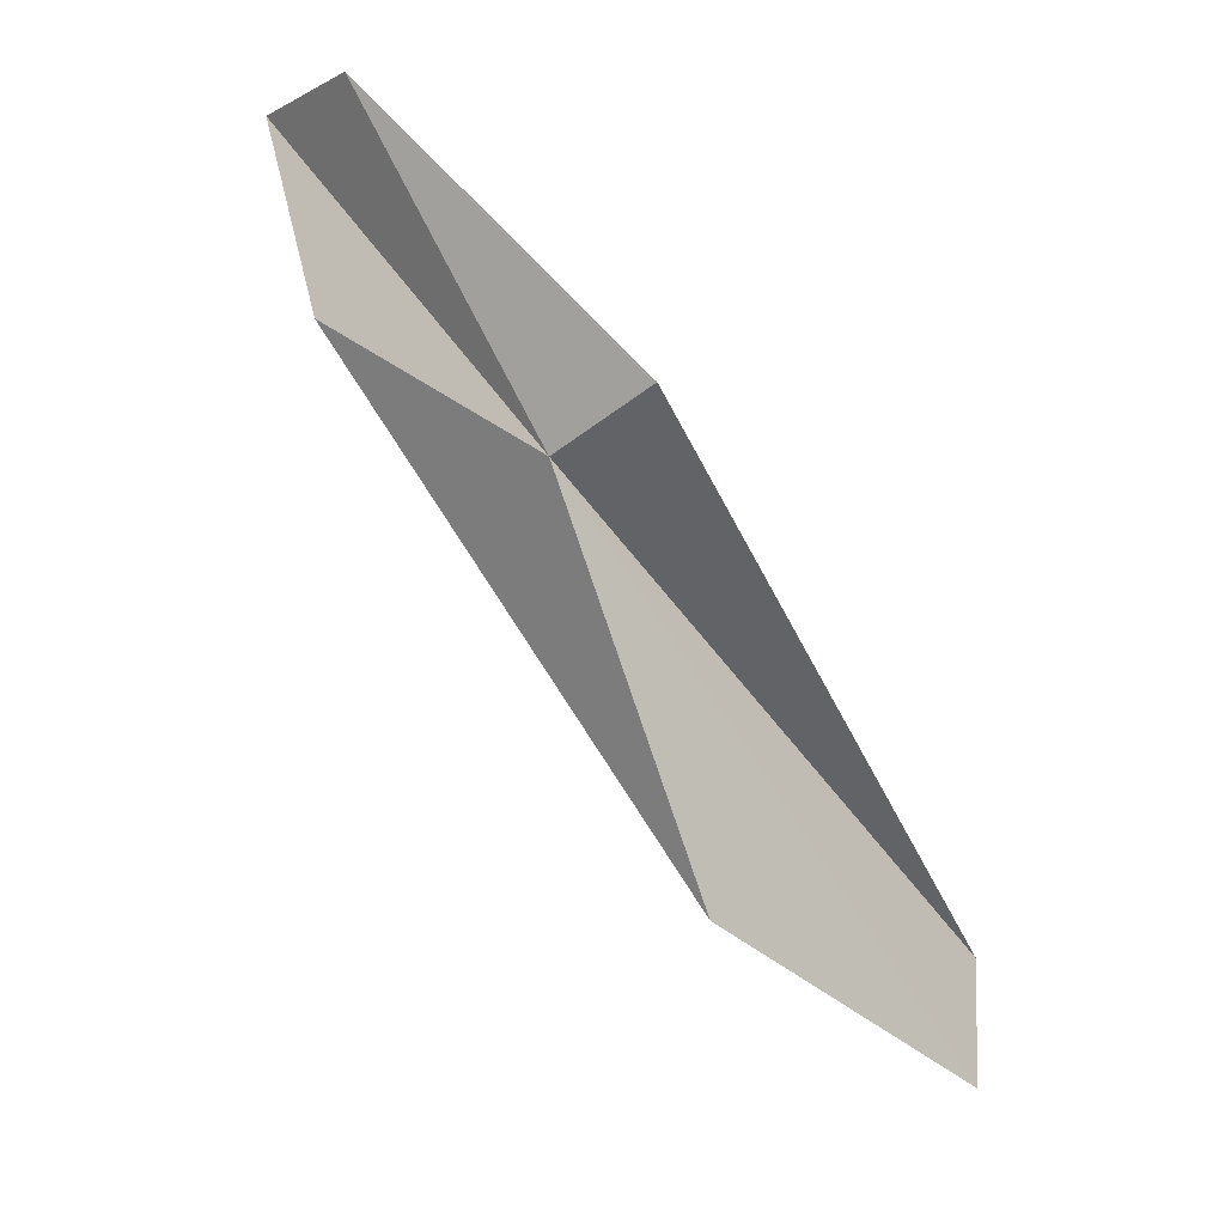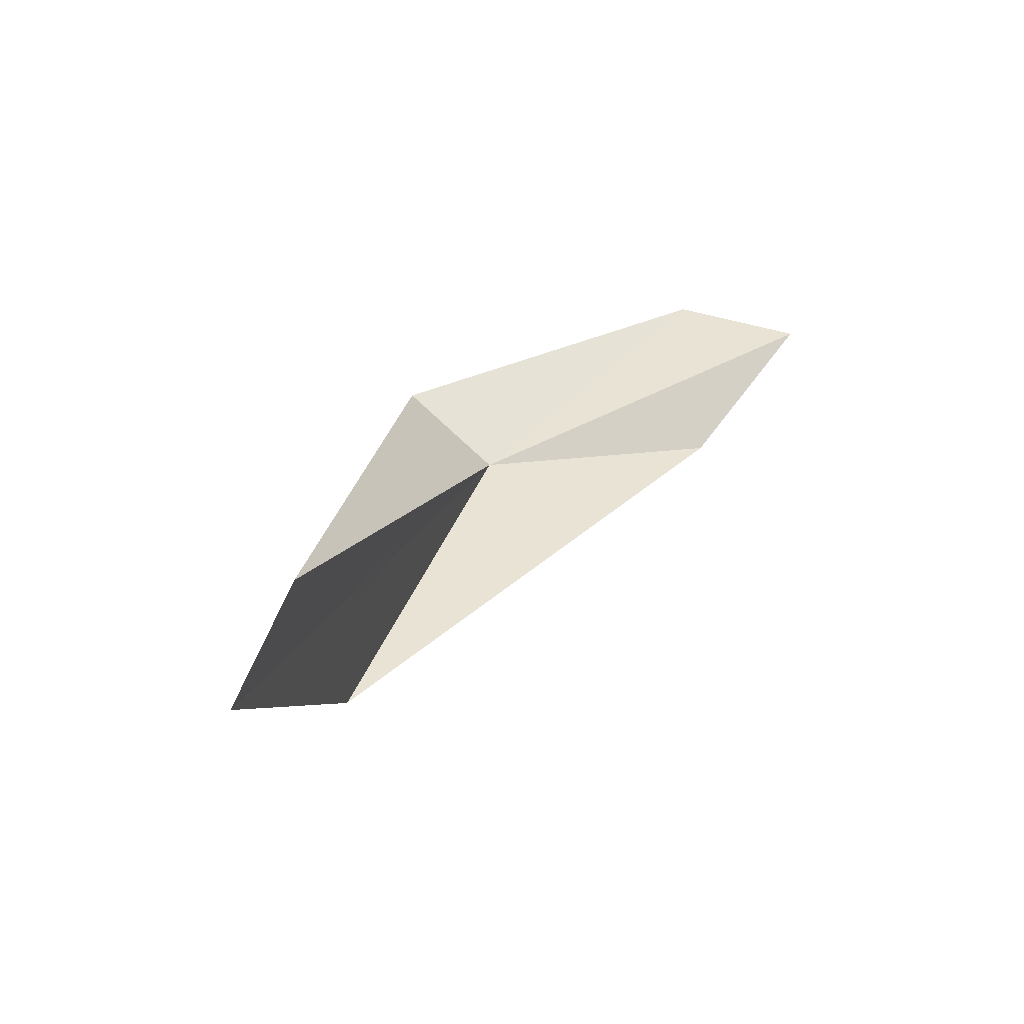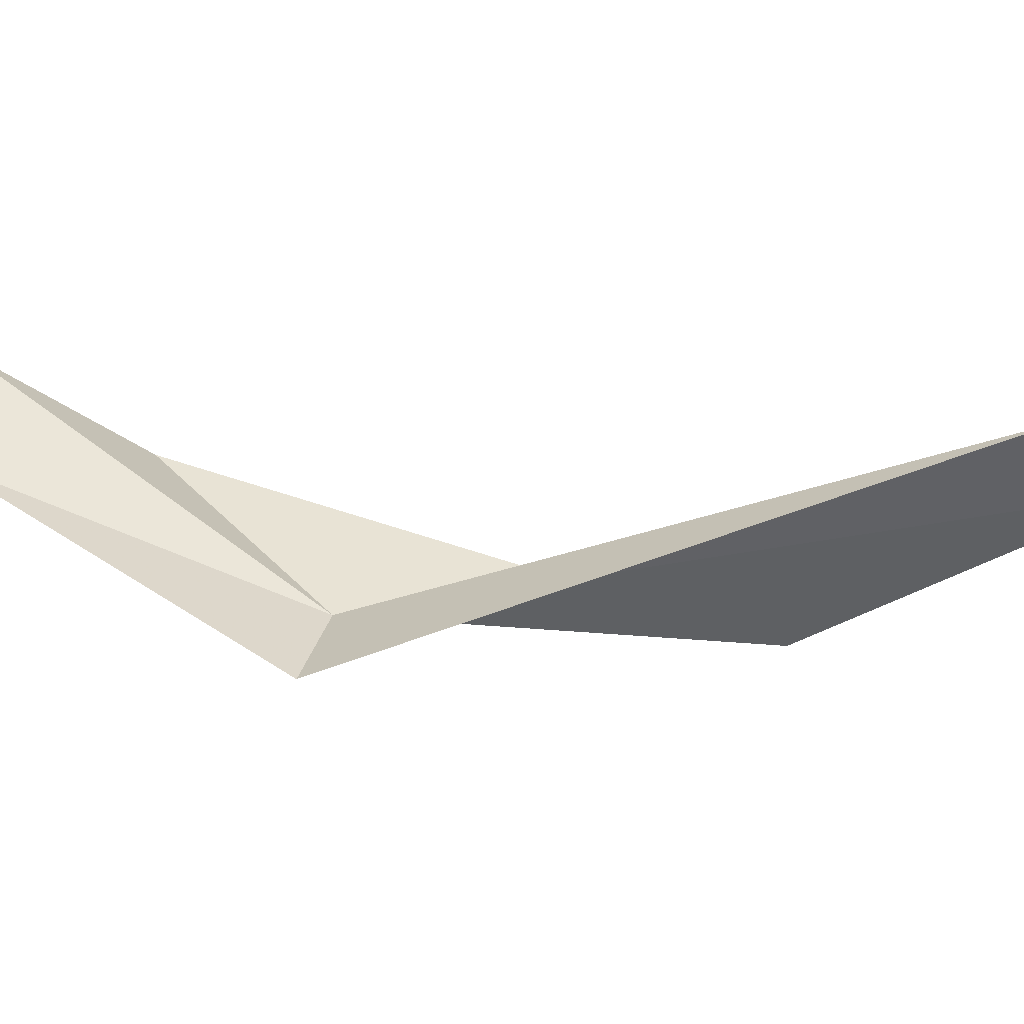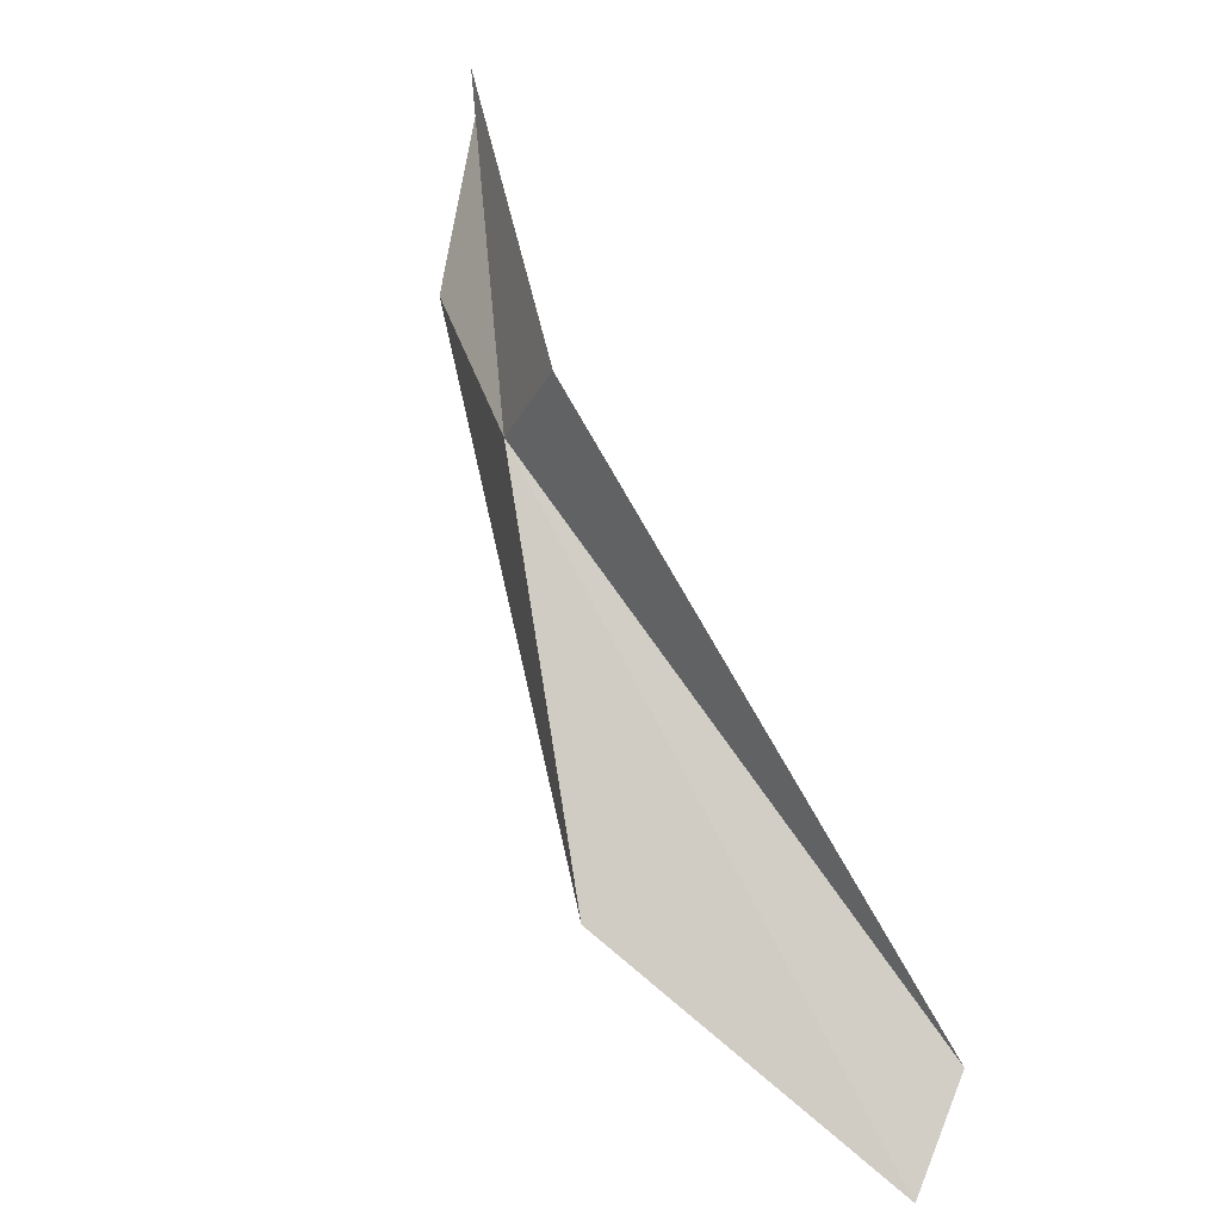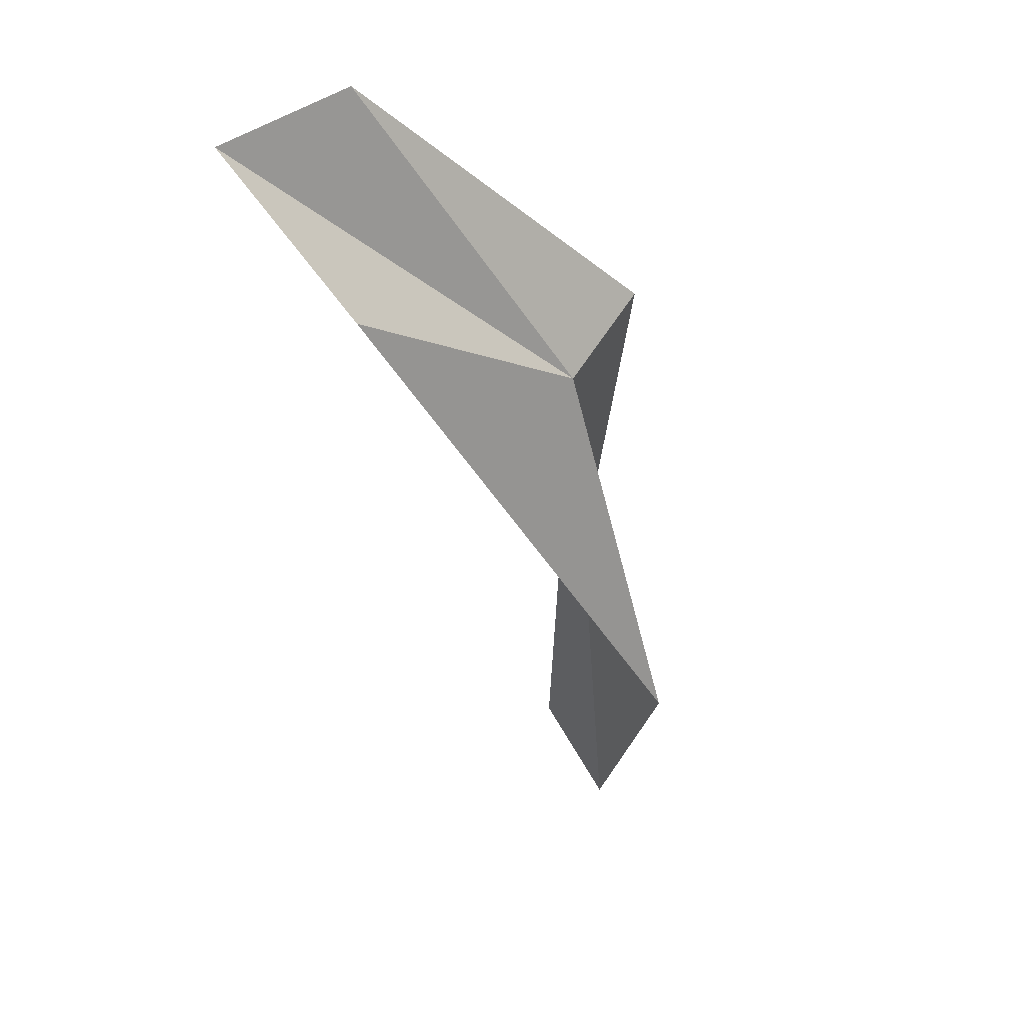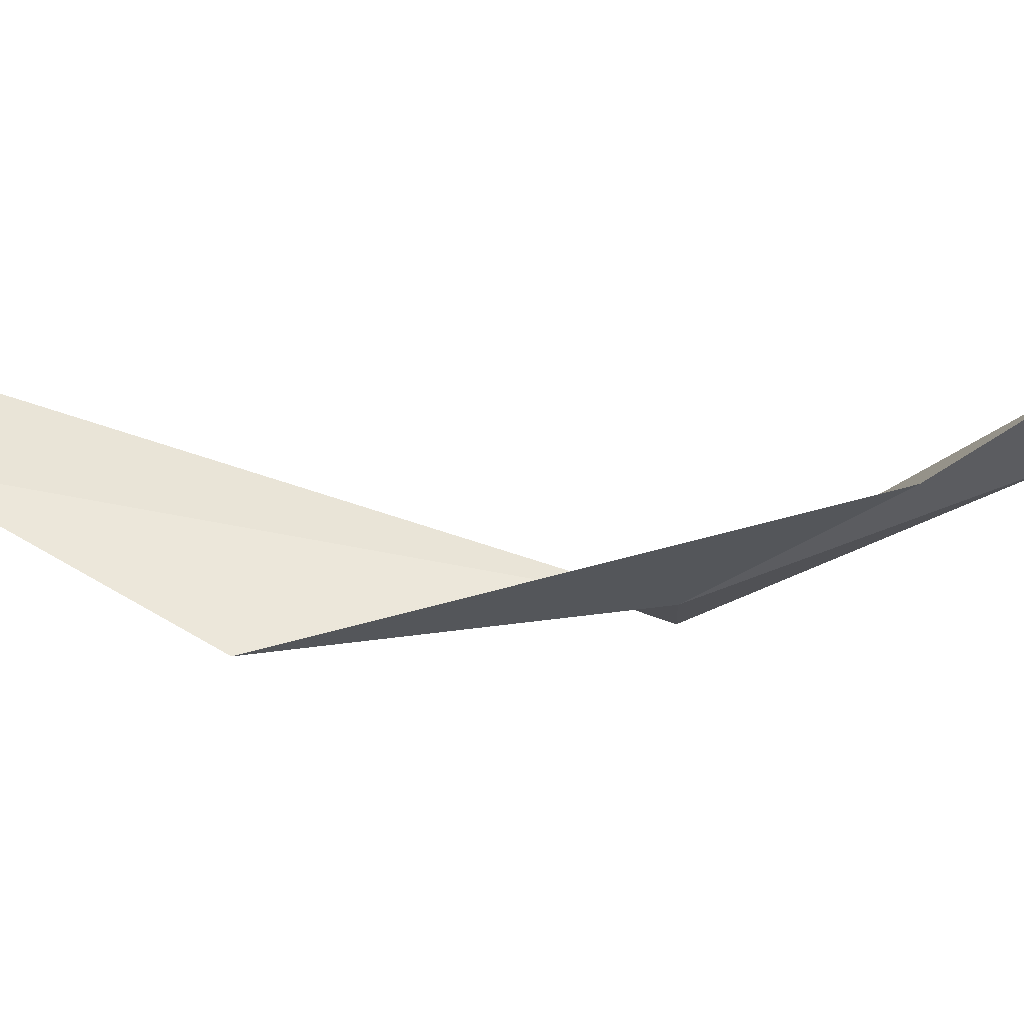
<metadata>
{"format":"obj","ext":"obj","renderer":"f3d","projection":"perspective","resolution":1024,"background":"white","views":[{"elev":17.4,"azim":9.3,"up":"+Z"},{"elev":-43.5,"azim":140.3,"up":"+Z"},{"elev":12.9,"azim":64.0,"up":"+Y"},{"elev":14.8,"azim":48.0,"up":"+Z"},{"elev":16.6,"azim":-63.7,"up":"+Z"},{"elev":0.8,"azim":-124.4,"up":"+Y"}]}
</metadata>
<code>
v -5.877 -20.31 51.98
v -21.37 -12.68 57.89
v 3.88 -23.06 25.56
v -25.95 -5.772 68.86
v -19.4 -11.46 72.16
v 0.4724 -22.01 56.83
v 18.95 -6.937 16.91
v 19.47 -11.48 10.1
f 1 3 2
f 1 2 4
f 1 4 5
f 1 5 6
f 1 6 7
f 1 8 3
f 1 7 8

</code>
